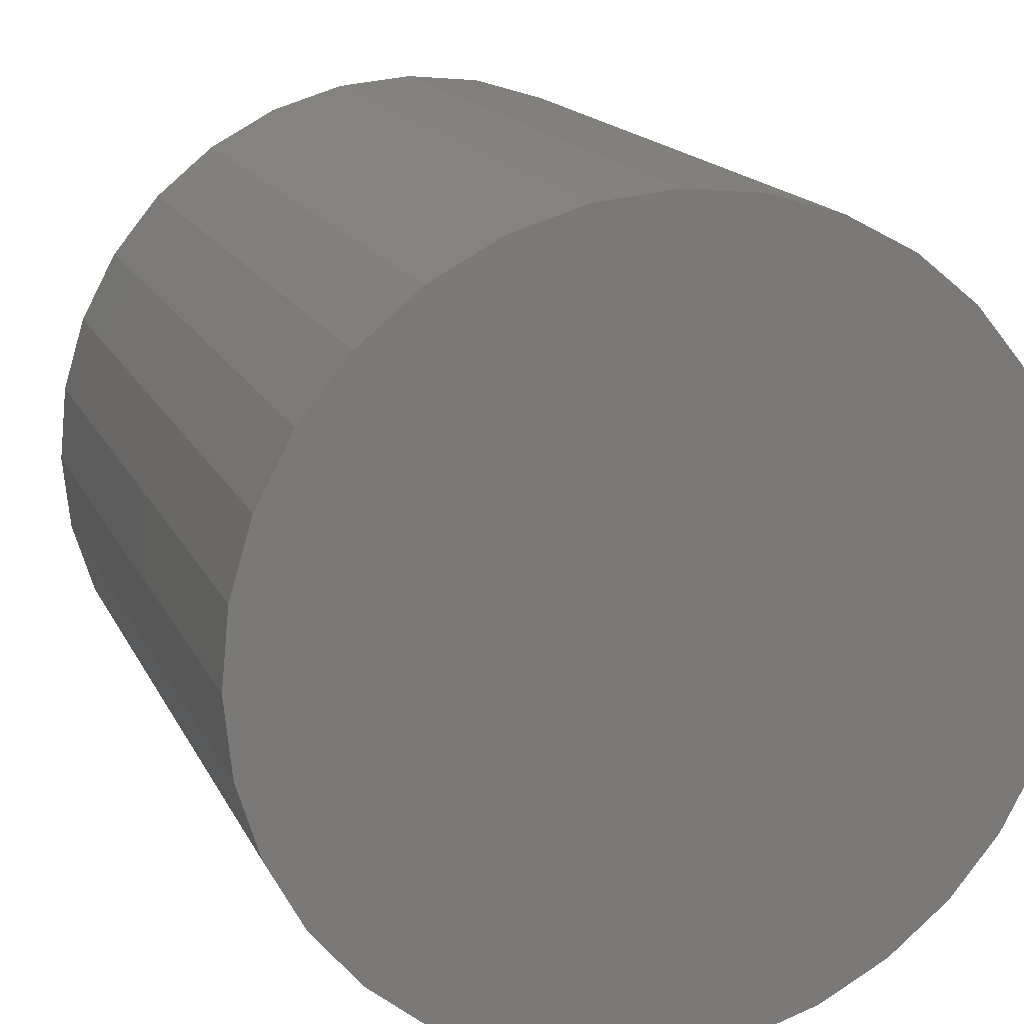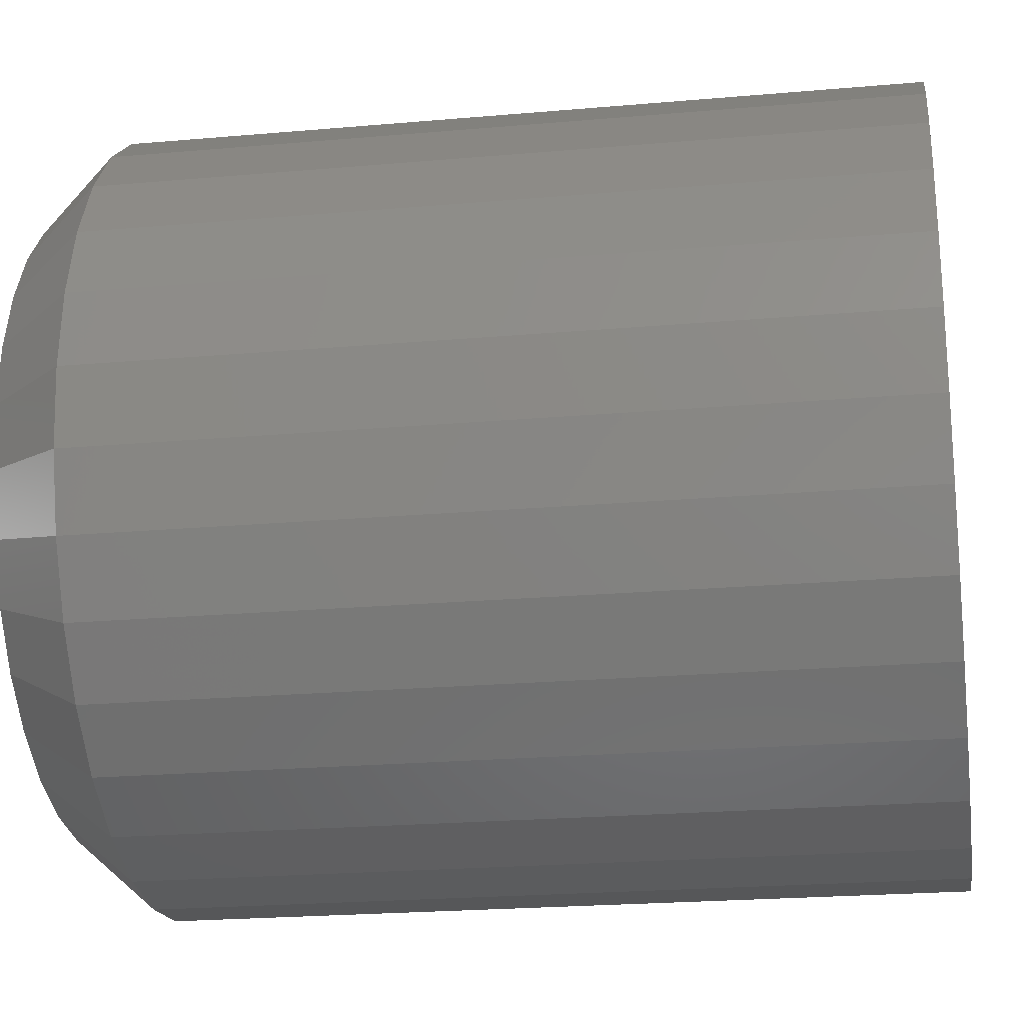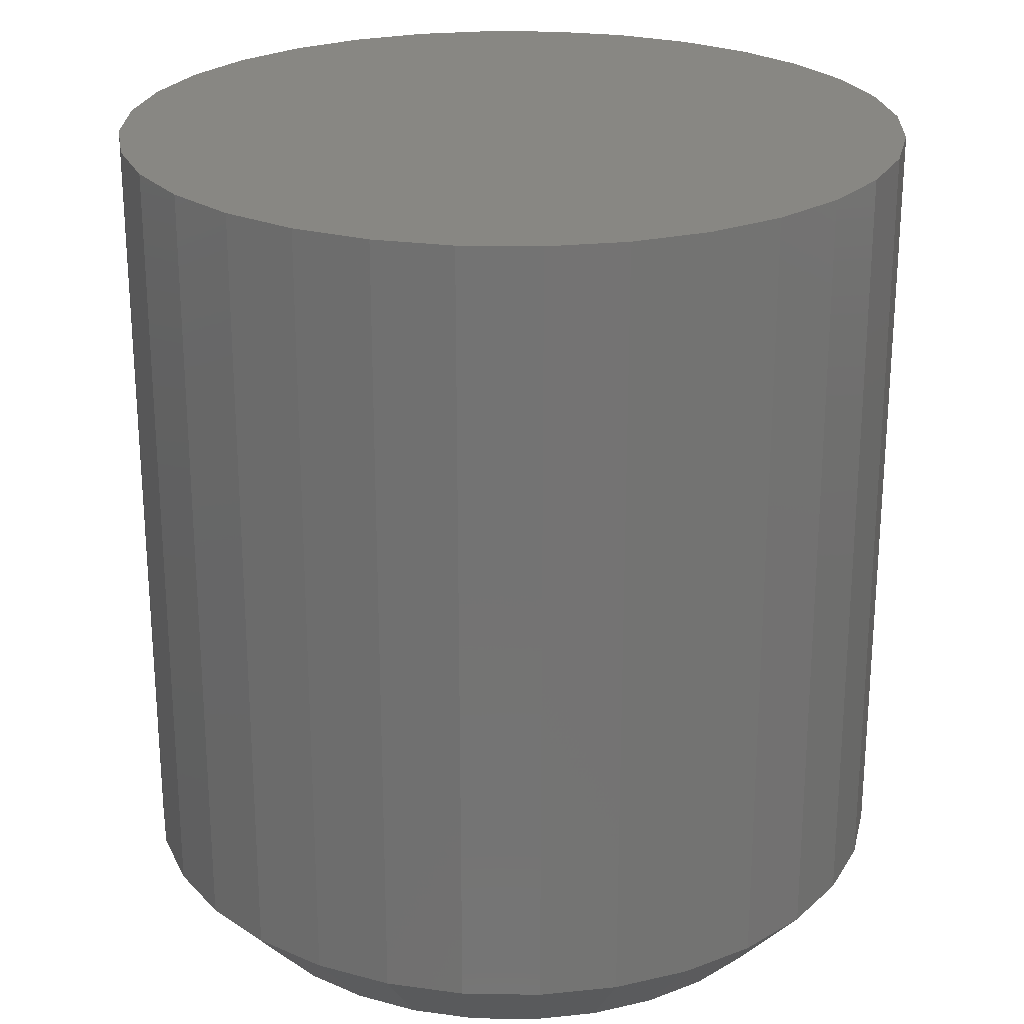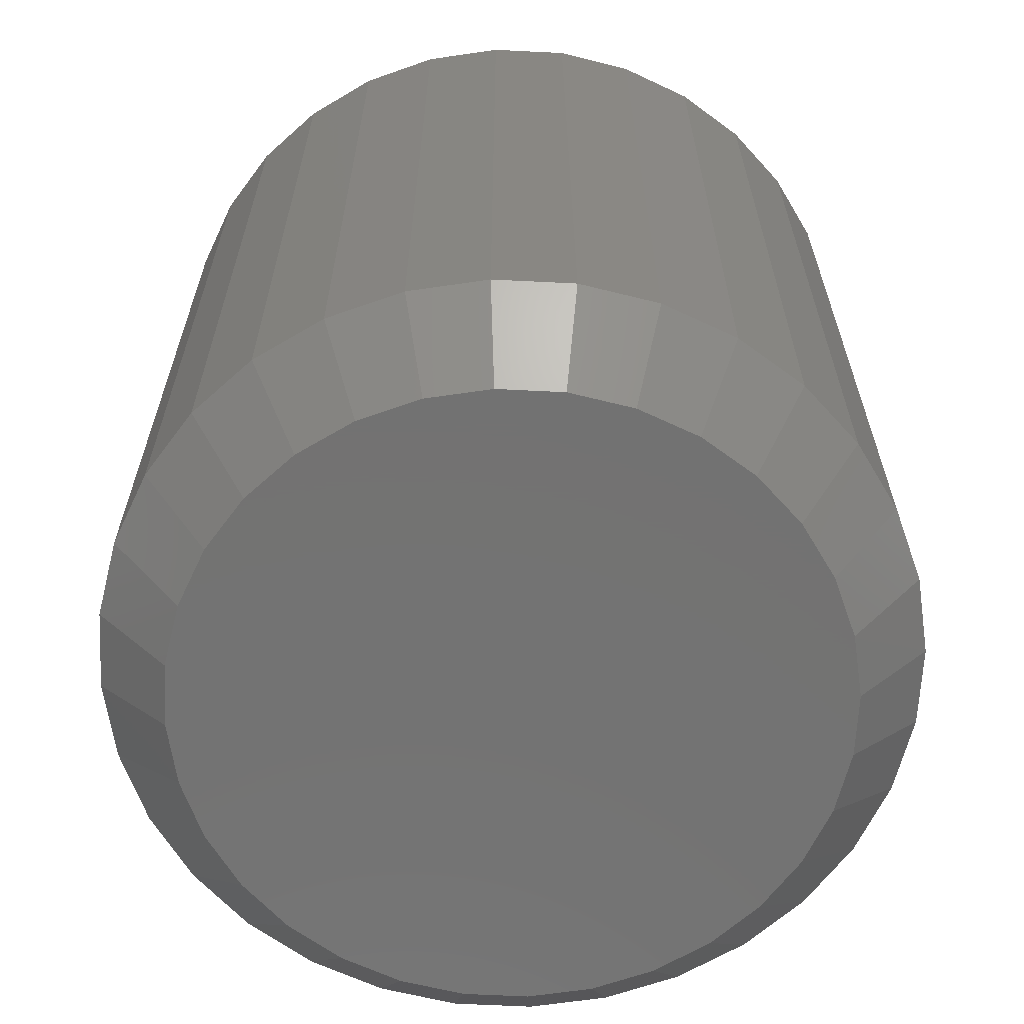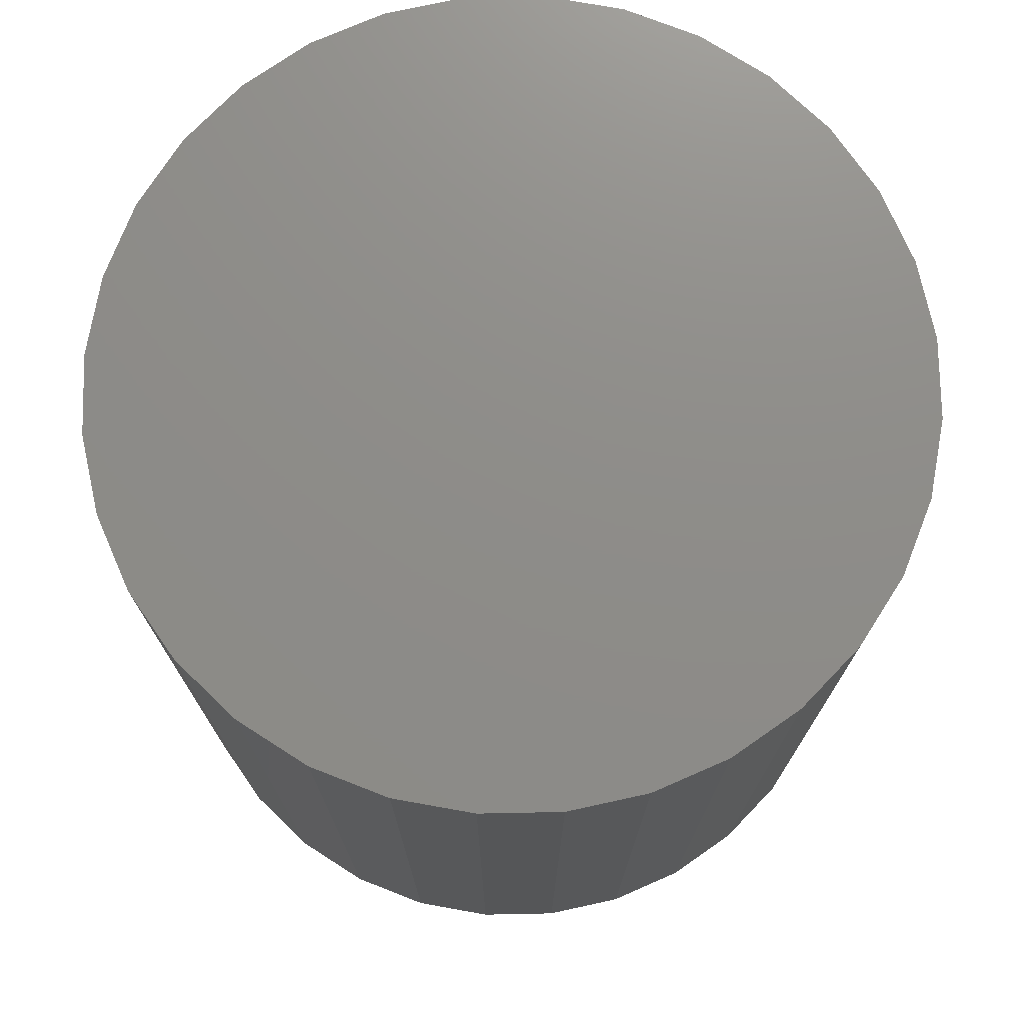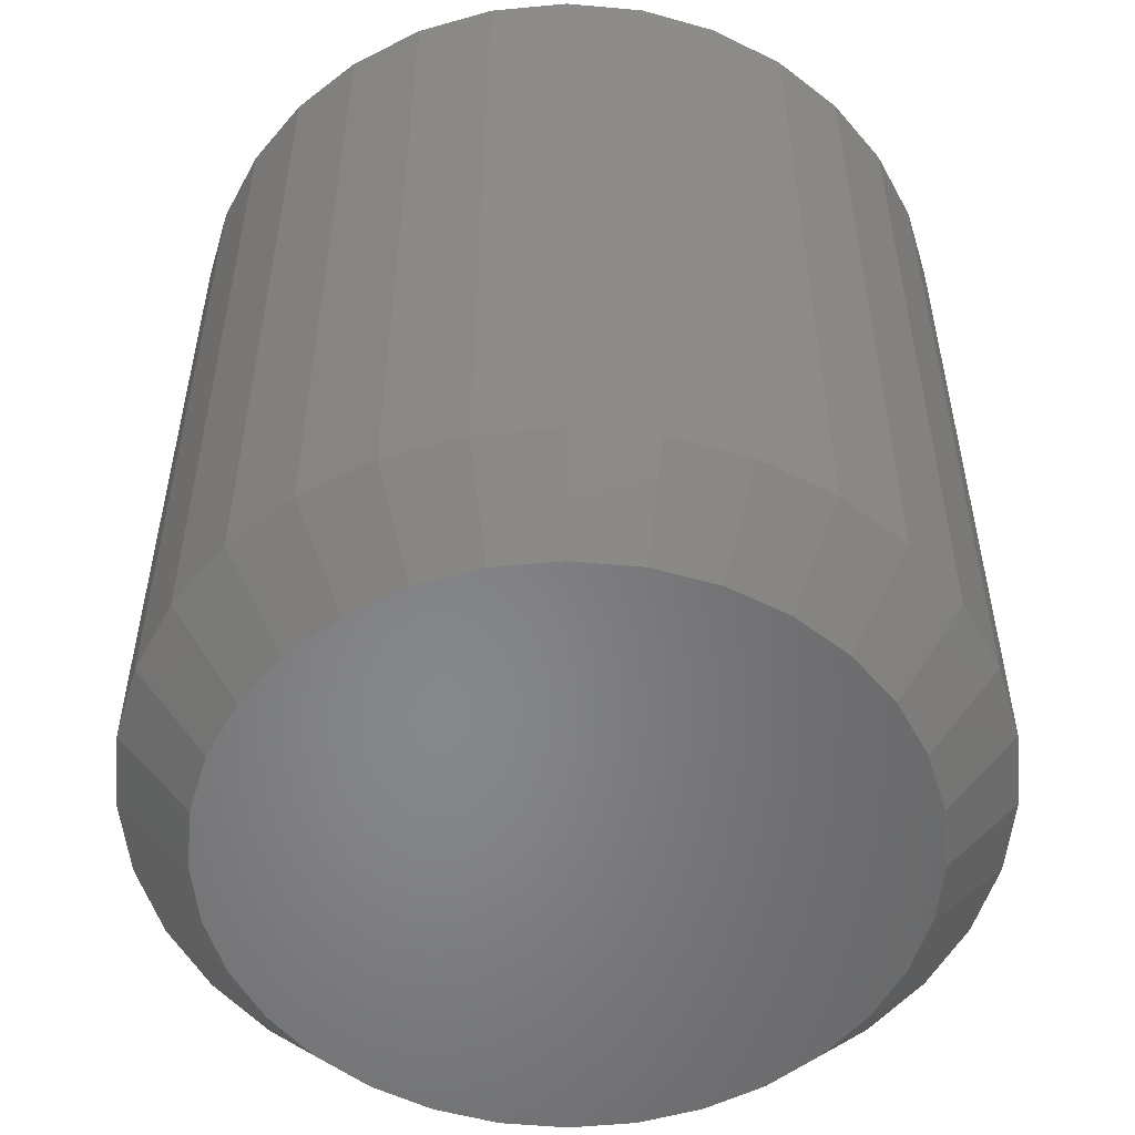
<metadata>
{"format":"stl","ext":"stl","renderer":"f3d","projection":"perspective","resolution":1024,"background":"white","views":[{"elev":16.2,"azim":-18.6,"up":"+Y"},{"elev":-22.6,"azim":-81.4,"up":"+Y"},{"elev":24.3,"azim":-60.3,"up":"+Z"},{"elev":-64.7,"azim":-121.0,"up":"+Z"},{"elev":74.5,"azim":-85.5,"up":"+Z"},{"elev":-53.7,"azim":-179.9,"up":"+Z"}]}
</metadata>
<code>
# stl→obj: 96 verts, 188 faces
v -0.0003286 0.2809 0
v 0.05448 0.2755 0
v -0.05513 0.2755 0
v -0.0003289 -0.2809 0
v -0.05513 -0.2755 0
v 0.05448 -0.2755 0
v -0.1078 -0.2595 0
v 0.1072 -0.2595 0
v -0.1564 -0.2336 0
v 0.1557 -0.2336 0
v -0.199 -0.1986 0
v 0.1983 -0.1986 0
v -0.2339 -0.1561 0
v 0.2332 -0.1561 0
v -0.2599 -0.1075 0
v 0.2592 -0.1075 0
v -0.2759 -0.0548 0
v 0.2752 -0.0548 0
v -0.2812 7.133e-07 0
v 0.2806 3.101e-17 0
v -0.2759 0.05481 0
v 0.2752 0.0548 0
v -0.2599 0.1075 0
v 0.2592 0.1075 0
v -0.2339 0.1561 0
v 0.2332 0.1561 0
v -0.199 0.1986 0
v 0.1983 0.1986 0
v -0.1564 0.2336 0
v 0.1557 0.2336 0
v -0.1078 0.2595 0
v 0.1072 0.2595 0
v 0.3431 -3.891e-16 0.07031
v 0.3431 0 0.75
v 0.3365 -0.067 0.07031
v 0.3365 -0.067 0.75
v 0.317 -0.1314 0.07031
v 0.317 -0.1314 0.75
v 0.2852 -0.1908 0.07031
v 0.2852 -0.1908 0.75
v 0.2425 -0.2428 0.07031
v 0.2425 -0.2428 0.75
v 0.1905 -0.2855 0.07031
v 0.1905 -0.2855 0.75
v 0.1311 -0.3173 0.07031
v 0.1311 -0.3173 0.75
v 0.06667 -0.3368 0.07031
v 0.06667 -0.3368 0.75
v -0.0003289 -0.3434 0.07031
v -0.0003289 -0.3434 0.75
v -0.06733 -0.3368 0.07031
v -0.06733 -0.3368 0.75
v -0.1318 -0.3173 0.07031
v -0.1318 -0.3173 0.75
v -0.1911 -0.2855 0.07031
v -0.1911 -0.2855 0.75
v -0.2432 -0.2428 0.07031
v -0.2432 -0.2428 0.75
v -0.2859 -0.1908 0.07031
v -0.2859 -0.1908 0.75
v -0.3176 -0.1314 0.07031
v -0.3176 -0.1314 0.75
v -0.3372 -0.067 0.07031
v -0.3372 -0.067 0.75
v -0.3438 1.946e-16 0.07031
v -0.3438 1.946e-16 0.75
v -0.3372 0.067 0.07031
v -0.3372 0.067 0.75
v -0.3176 0.1314 0.07031
v -0.3176 0.1314 0.75
v -0.2859 0.1908 0.07031
v -0.2859 0.1908 0.75
v -0.2432 0.2428 0.07031
v -0.2432 0.2428 0.75
v -0.1911 0.2855 0.07031
v -0.1911 0.2855 0.75
v -0.1318 0.3173 0.07031
v -0.1318 0.3173 0.75
v -0.06733 0.3368 0.07031
v -0.06733 0.3368 0.75
v -0.0003289 0.3434 0.07031
v -0.0003289 0.3434 0.75
v 0.06667 0.3368 0.07031
v 0.06667 0.3368 0.75
v 0.1311 0.3173 0.07031
v 0.1311 0.3173 0.75
v 0.1905 0.2855 0.07031
v 0.1905 0.2855 0.75
v 0.2425 0.2428 0.07031
v 0.2425 0.2428 0.75
v 0.2852 0.1908 0.07031
v 0.2852 0.1908 0.75
v 0.317 0.1314 0.07031
v 0.317 0.1314 0.75
v 0.3365 0.067 0.07031
v 0.3365 0.067 0.75
f 1 2 3
f 4 5 6
f 6 5 7
f 6 7 8
f 8 7 9
f 8 9 10
f 10 9 11
f 10 11 12
f 12 11 13
f 12 13 14
f 14 13 15
f 14 15 16
f 16 15 17
f 16 17 18
f 18 17 19
f 18 19 20
f 20 19 21
f 20 21 22
f 22 21 23
f 22 23 24
f 24 23 25
f 24 25 26
f 26 25 27
f 26 27 28
f 28 27 29
f 28 29 30
f 30 29 31
f 30 31 32
f 32 31 3
f 32 3 2
f 33 34 35
f 35 34 36
f 35 36 37
f 37 36 38
f 37 38 39
f 39 38 40
f 39 40 41
f 41 40 42
f 41 42 43
f 43 42 44
f 43 44 45
f 45 44 46
f 45 46 47
f 47 46 48
f 47 48 49
f 49 48 50
f 49 50 51
f 51 50 52
f 51 52 53
f 53 52 54
f 53 54 55
f 55 54 56
f 55 56 57
f 57 56 58
f 57 58 59
f 59 58 60
f 59 60 61
f 61 60 62
f 61 62 63
f 63 62 64
f 63 64 65
f 65 64 66
f 65 66 67
f 67 66 68
f 67 68 69
f 69 68 70
f 69 70 71
f 71 70 72
f 71 72 73
f 73 72 74
f 73 74 75
f 75 74 76
f 75 76 77
f 77 76 78
f 77 78 79
f 79 78 80
f 79 80 81
f 81 80 82
f 81 82 83
f 83 82 84
f 83 84 85
f 85 84 86
f 85 86 87
f 87 86 88
f 87 88 89
f 89 88 90
f 89 90 91
f 91 90 92
f 91 92 93
f 93 92 94
f 93 94 95
f 95 94 96
f 95 96 33
f 33 96 34
f 49 5 4
f 4 47 49
f 9 55 11
f 11 55 57
f 11 57 13
f 13 57 59
f 13 59 15
f 15 59 61
f 15 61 17
f 17 61 63
f 17 63 19
f 19 63 65
f 43 10 41
f 41 10 12
f 41 12 39
f 39 12 14
f 39 14 37
f 37 14 16
f 37 16 35
f 35 16 18
f 35 18 33
f 33 18 20
f 55 9 53
f 53 9 7
f 53 7 51
f 51 7 5
f 51 5 49
f 10 43 8
f 8 43 45
f 8 45 6
f 6 45 47
f 6 47 4
f 81 2 1
f 1 79 81
f 30 87 28
f 28 87 89
f 28 89 26
f 26 89 91
f 26 91 24
f 24 91 93
f 24 93 22
f 22 93 95
f 22 95 20
f 20 95 33
f 75 29 73
f 73 29 27
f 73 27 71
f 71 27 25
f 71 25 69
f 69 25 23
f 69 23 67
f 67 23 21
f 67 21 65
f 65 21 19
f 87 30 85
f 85 30 32
f 85 32 83
f 83 32 2
f 83 2 81
f 29 75 31
f 31 75 77
f 31 77 3
f 3 77 79
f 3 79 1
f 80 84 82
f 84 80 86
f 86 80 78
f 86 78 88
f 88 78 76
f 88 76 90
f 90 76 74
f 90 74 92
f 92 74 72
f 92 72 94
f 94 72 70
f 94 70 96
f 96 70 68
f 96 68 34
f 34 68 66
f 34 66 36
f 36 66 64
f 36 64 38
f 38 64 62
f 38 62 40
f 40 62 60
f 40 60 42
f 42 60 58
f 42 58 44
f 44 58 56
f 44 56 46
f 46 56 54
f 46 54 48
f 48 54 52
f 48 52 50

</code>
